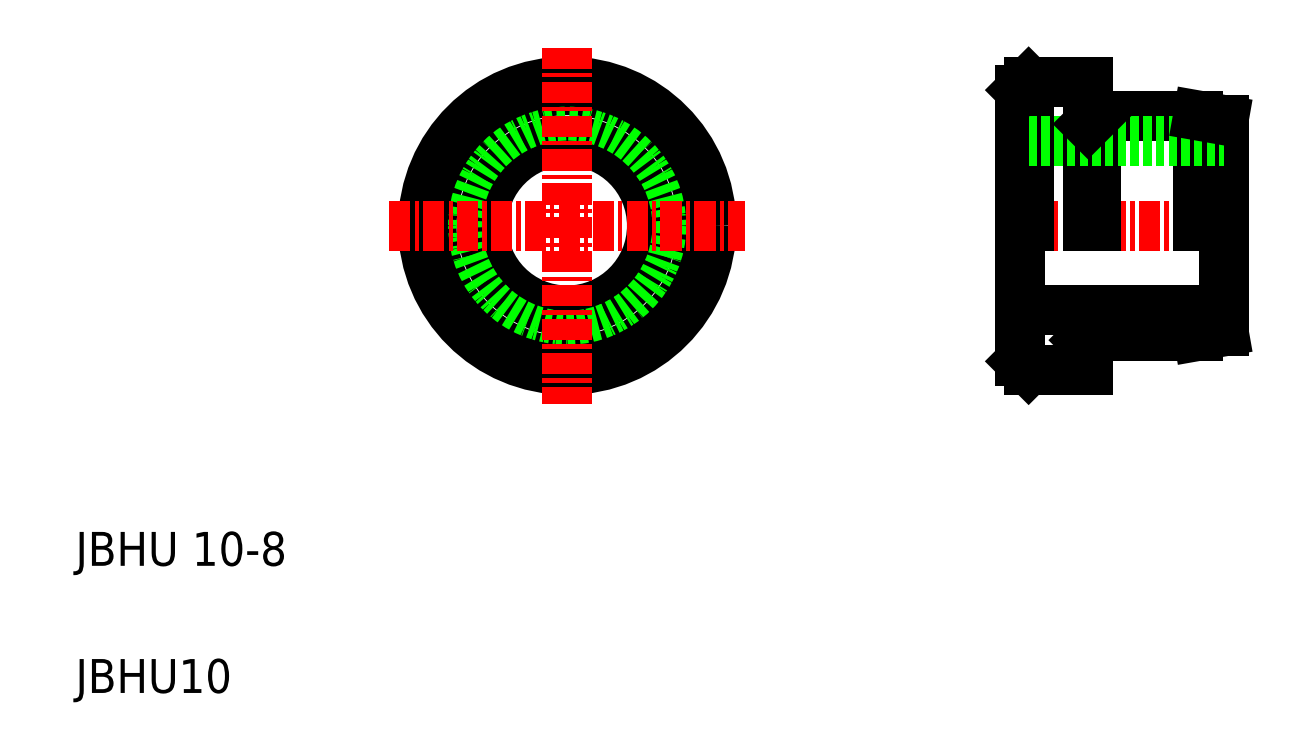
<metadata>
{"format":"dxf","ext":"dxf","renderer":"ezdxf+matplotlib","layout":"modelspace","background":"white","min_lineweight":24,"dpi":150}
</metadata>
<code>
0
SECTION
2
ENTITIES
0
ARC
8
0
10
93.99
20
92.67
30
0
40
0.5
50
90
51
180
0
ARC
8
0
10
93.99
20
103.7
30
0
40
0.5
50
180
51
270
0
LINE
8
CENTER
10
92.49
20
98.17
30
0
11
106.5
21
98.17
31
0
0
CIRCLE
8
0
10
66.77
20
98.17
30
0
40
8
0
CIRCLE
8
0
10
66.77
20
98.17
30
0
40
5
0
CIRCLE
8
0
10
66.77
20
98.17
30
0
40
6.5
0
CIRCLE
8
0
10
66.77
20
98.17
30
0
40
8.5
0
LINE
8
CENTER
10
66.77
20
108.7
30
0
11
66.77
21
87.67
31
0
0
TEXT
8
0
10
37.76
20
78.11
30
0
40
2
1
JBHU 10-8
0
TEXT
8
0
10
37.76
20
70.61
30
0
40
2
1
JBHU10
0
LINE
8
CENTER
10
56.27
20
98.17
30
0
11
77.27
21
98.17
31
0
0
LINE
8
0
10
93.99
20
106.7
30
0
11
93.99
21
98.17
31
0
0
LINE
8
0
10
97.49
20
106.7
30
0
11
97.49
21
98.17
31
0
0
LINE
8
0
10
105.5
20
104.4
30
0
11
105.5
21
91.94
31
0
0
LINE
8
0
10
104
20
104.7
30
0
11
104
21
98.17
31
0
0
LINE
8
0
10
97.99
20
104.7
30
0
11
97.99
21
98.17
31
0
0
LINE
8
0
10
93.49
20
106.2
30
0
11
93.49
21
90.17
31
0
0
LINE
8
0
10
97.99
20
91.67
30
0
11
104
21
91.67
31
0
0
LINE
8
0
10
93.99
20
93.17
30
0
11
105.5
21
93.17
31
0
0
LINE
8
0
10
93.99
20
89.67
30
0
11
97.49
21
89.67
31
0
0
LINE
8
0
10
93.49
20
90.17
30
0
11
93.99
21
89.67
31
0
0
LINE
8
0
10
97.24
20
91.42
30
0
11
97.49
21
91.17
31
0
0
LINE
8
0
10
97.49
20
91.17
30
0
11
97.49
21
89.67
31
0
0
ARC
8
0
10
97.49
20
91.67
30
0
40
0.3536
50
45
51
225
0
LINE
8
0
10
97.74
20
91.92
30
0
11
97.99
21
91.67
31
0
0
LINE
8
0
10
104
20
91.67
30
0
11
105.5
21
91.94
31
0
0
LINE
8
0
10
97.99
20
104.7
30
0
11
104
21
104.7
31
0
0
LINE
8
0
10
93.99
20
103.2
30
0
11
105.5
21
103.2
31
0
0
LINE
8
0
10
97.49
20
102.9
30
0
11
97.49
21
102.9
31
0
0
LINE
8
0
10
93.99
20
106.7
30
0
11
97.49
21
106.7
31
0
0
LINE
8
0
10
93.49
20
106.2
30
0
11
93.99
21
106.7
31
0
0
LINE
8
0
10
97.49
20
104.2
30
0
11
97.99
21
104.7
31
0
0
LINE
8
0
10
97.49
20
104.3
30
0
11
97.49
21
104.3
31
0
0
LINE
8
0
10
104
20
104.7
30
0
11
105.5
21
104.4
31
0
0
ENDSEC
0
EOF

</code>
